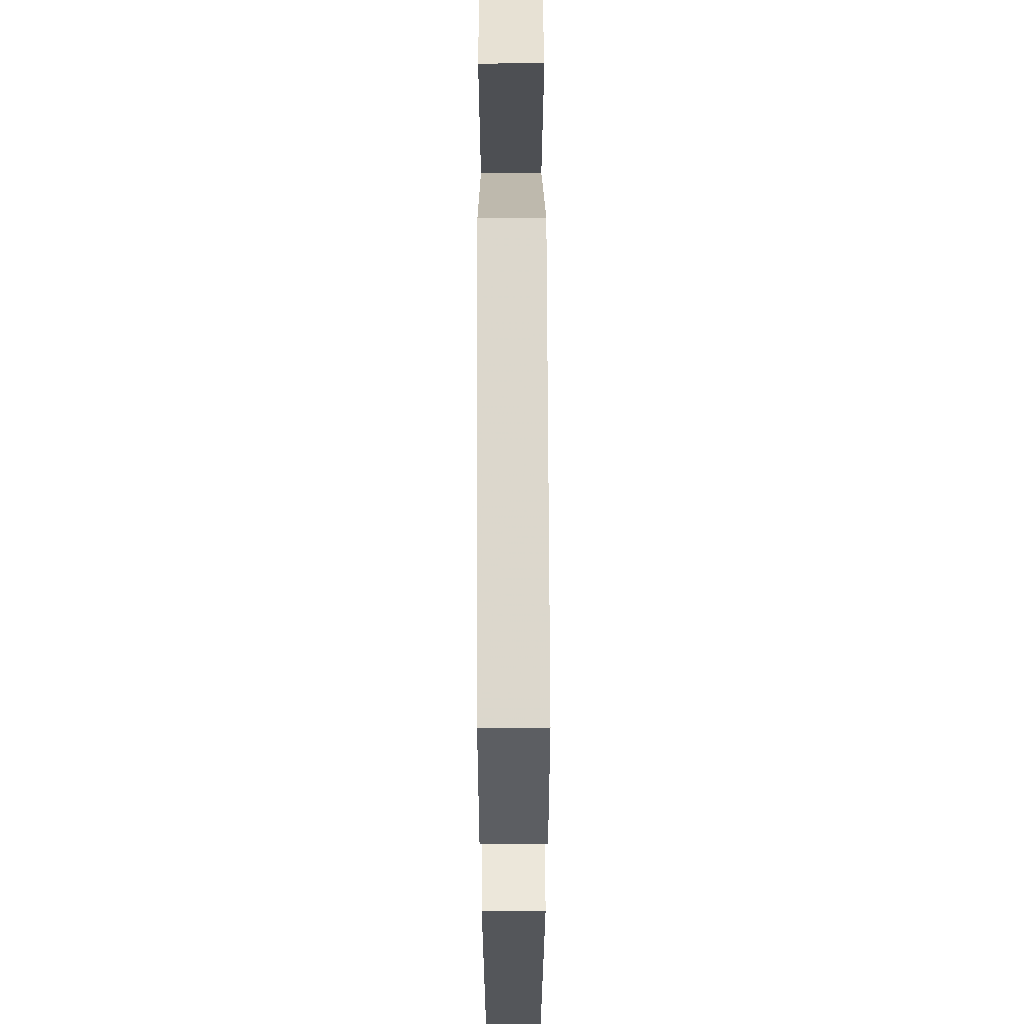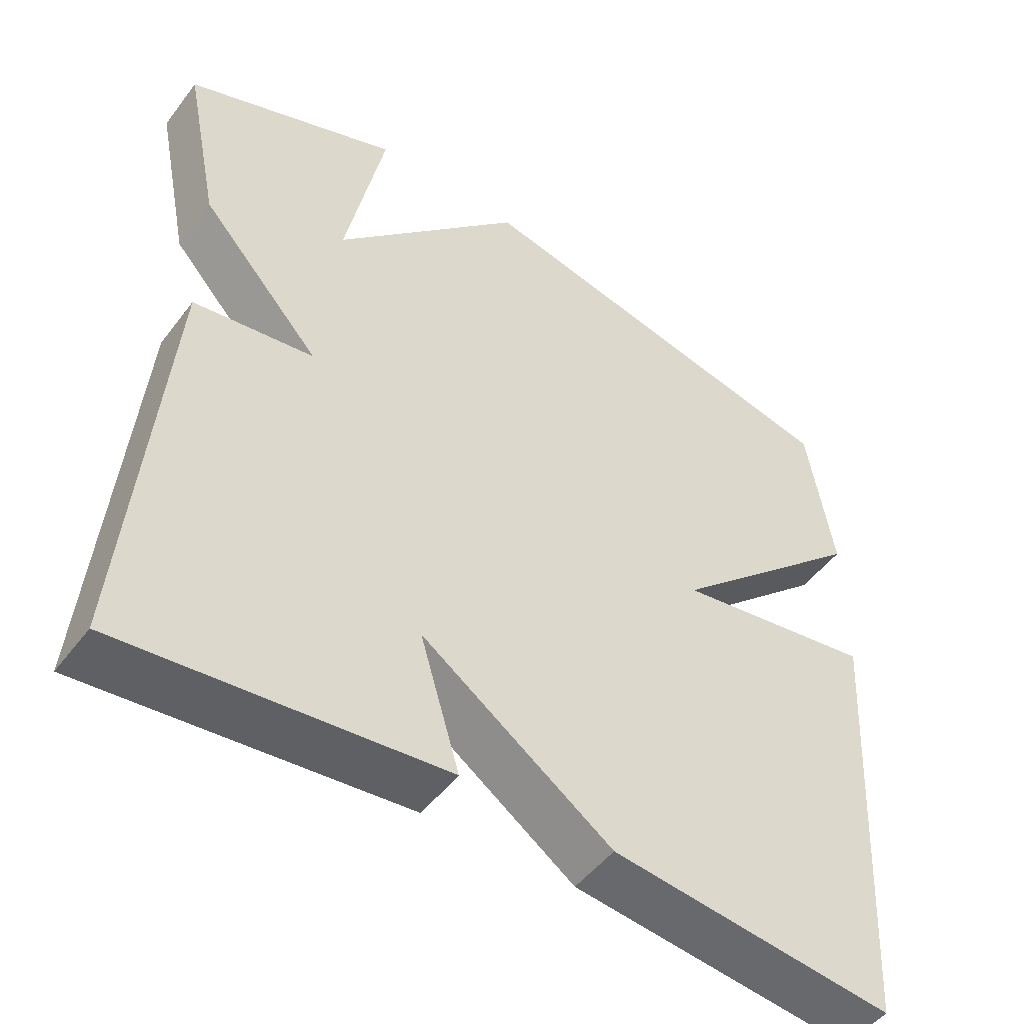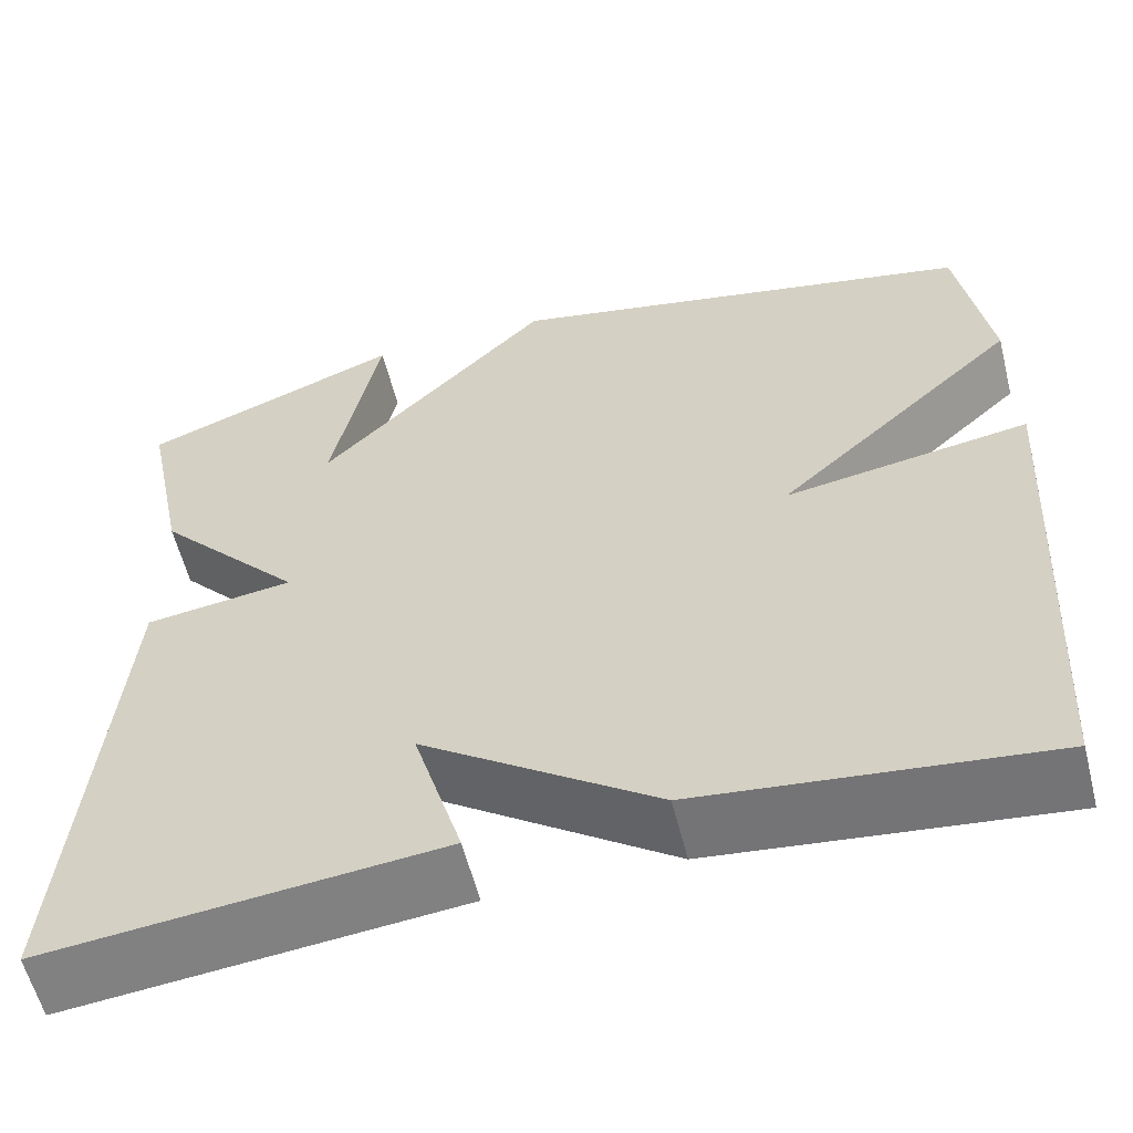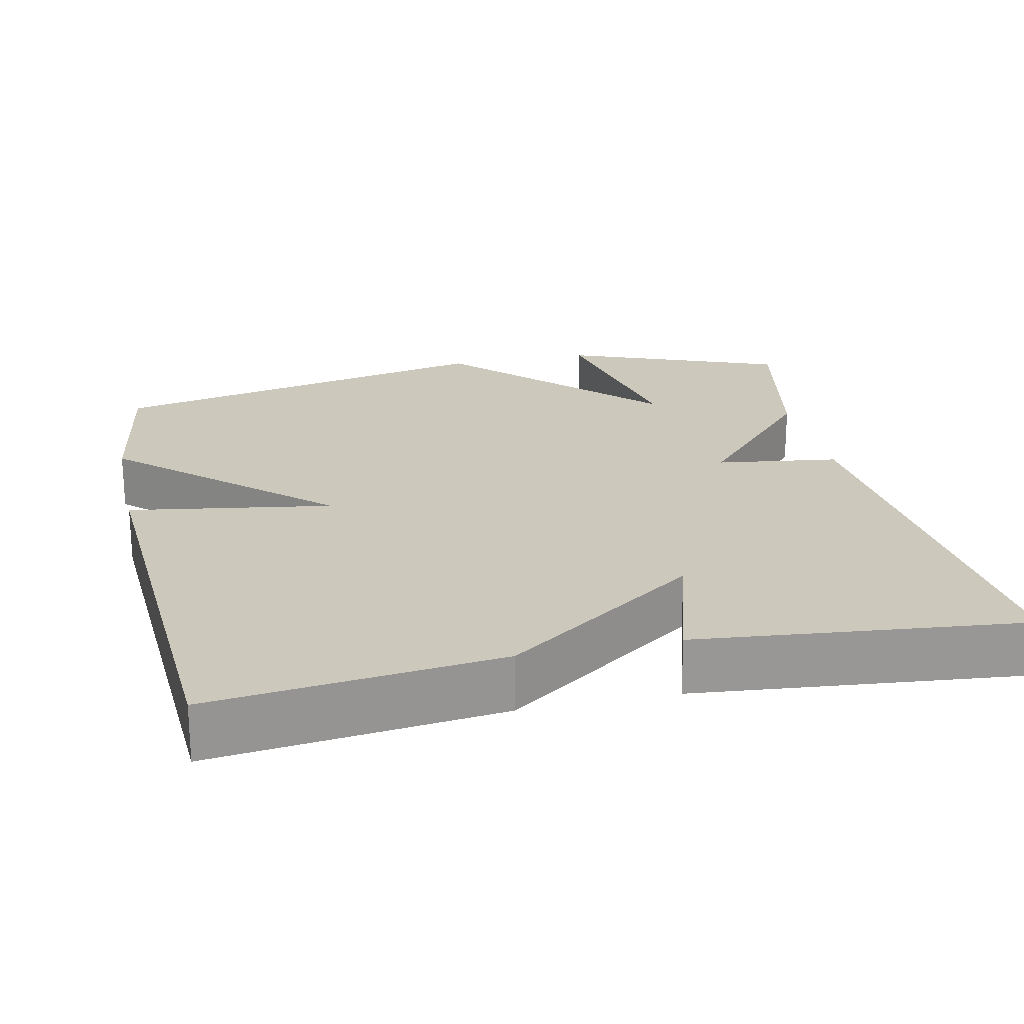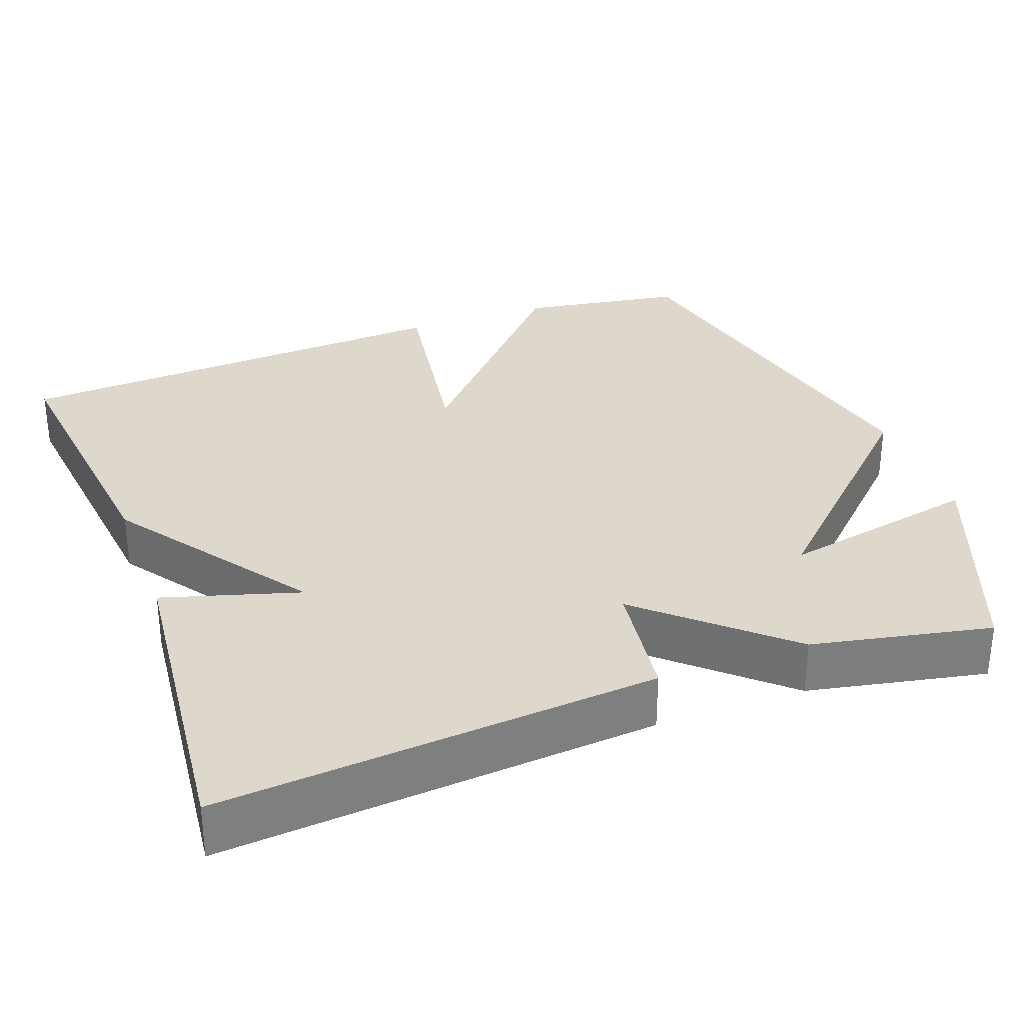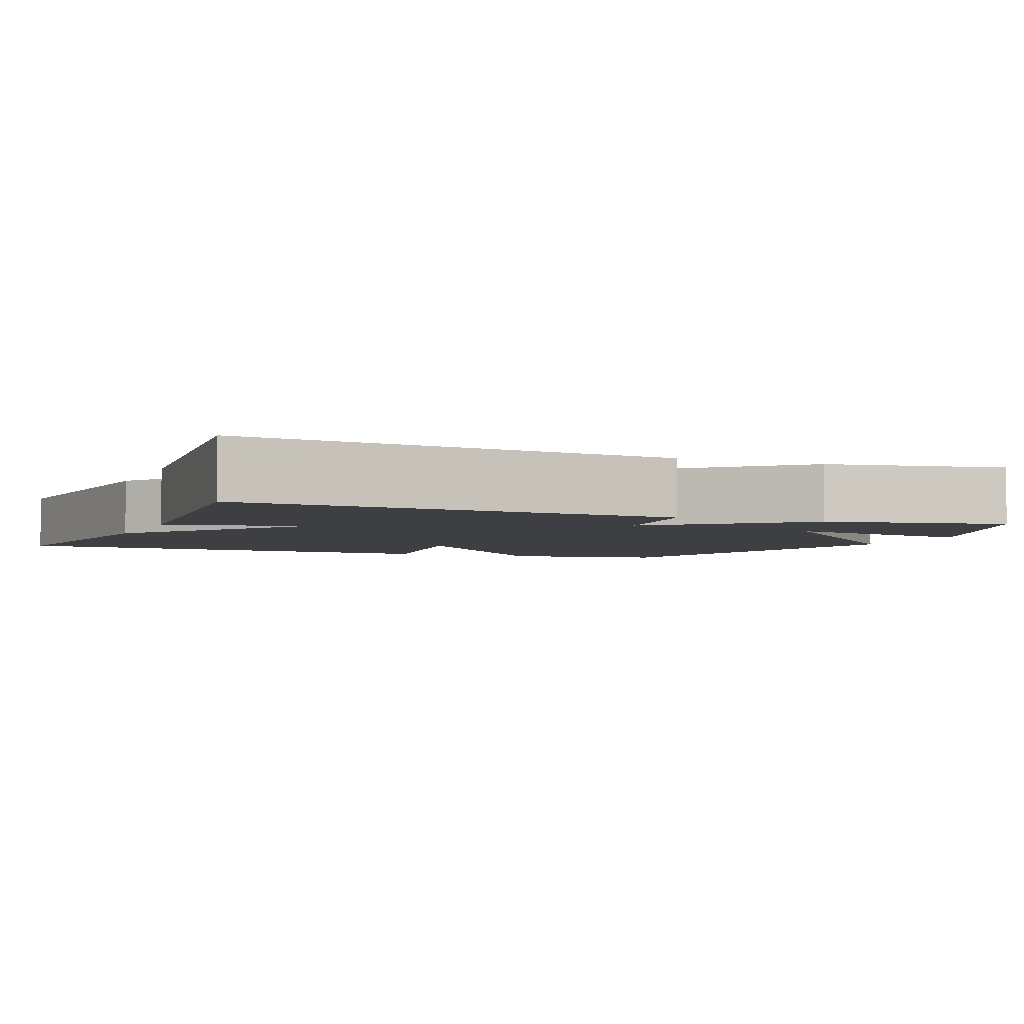
<metadata>
{"format":"obj","ext":"obj","renderer":"f3d","projection":"perspective","resolution":1024,"background":"white","views":[{"elev":60.9,"azim":89.8,"up":"+Z"},{"elev":-49.5,"azim":-35.6,"up":"+Z"},{"elev":-58.7,"azim":14.1,"up":"+Z"},{"elev":22.1,"azim":167.7,"up":"+Y"},{"elev":31.5,"azim":-110.3,"up":"+Y"},{"elev":-3.8,"azim":-112.9,"up":"+Y"}]}
</metadata>
<code>
v -0.5 0.07 -0.5
v -0.453 0.07 0.068
v -0.293 0.07 0.09
v -0.453 0.07 0.268
v -0.5 0.07 0.5
v -0.216 0.07 0.611
v -0.268 0.07 0.352
v -0.016 0.07 0.611
v 0.5 0.07 0.5
v 0.534 0.07 0.287
v 0.269 0.07 0.045
v 0.534 0.07 0.087
v 0.5 0.07 -0.5
v 0.125 0.07 -0.457
v -0.128 0.07 -0.279
v -0.075 0.07 -0.457
v -0.5 0 -0.5
v -0.453 0 0.068
v -0.293 0 0.09
v -0.453 0 0.268
v -0.5 0 0.5
v -0.216 0 0.611
v -0.268 0 0.352
v -0.016 0 0.611
v 0.5 0 0.5
v 0.534 0 0.287
v 0.269 0 0.045
v 0.534 0 0.087
v 0.5 0 -0.5
v 0.125 0 -0.457
v -0.128 0 -0.279
v -0.075 0 -0.457
f 1 2 3
f 16 1 3
f 15 16 3
f 13 14 15
f 12 13 15
f 11 12 15
f 11 15 3
f 10 11 3
f 9 10 3
f 8 9 3
f 7 8 3
f 4 5 6 7
f 3 4 7
f 19 18 17
f 19 17 32
f 19 32 31
f 31 30 29
f 31 29 28
f 31 28 27
f 19 31 27
f 19 27 26
f 19 26 25
f 19 25 24
f 19 24 23
f 23 22 21 20
f 23 20 19
f 1 17 18 2
f 2 18 19 3
f 3 19 20 4
f 4 20 21 5
f 5 21 22 6
f 6 22 23 7
f 7 23 24 8
f 8 24 25 9
f 9 25 26 10
f 10 26 27 11
f 11 27 28 12
f 12 28 29 13
f 13 29 30 14
f 14 30 31 15
f 15 31 32 16
f 16 32 17 1

</code>
